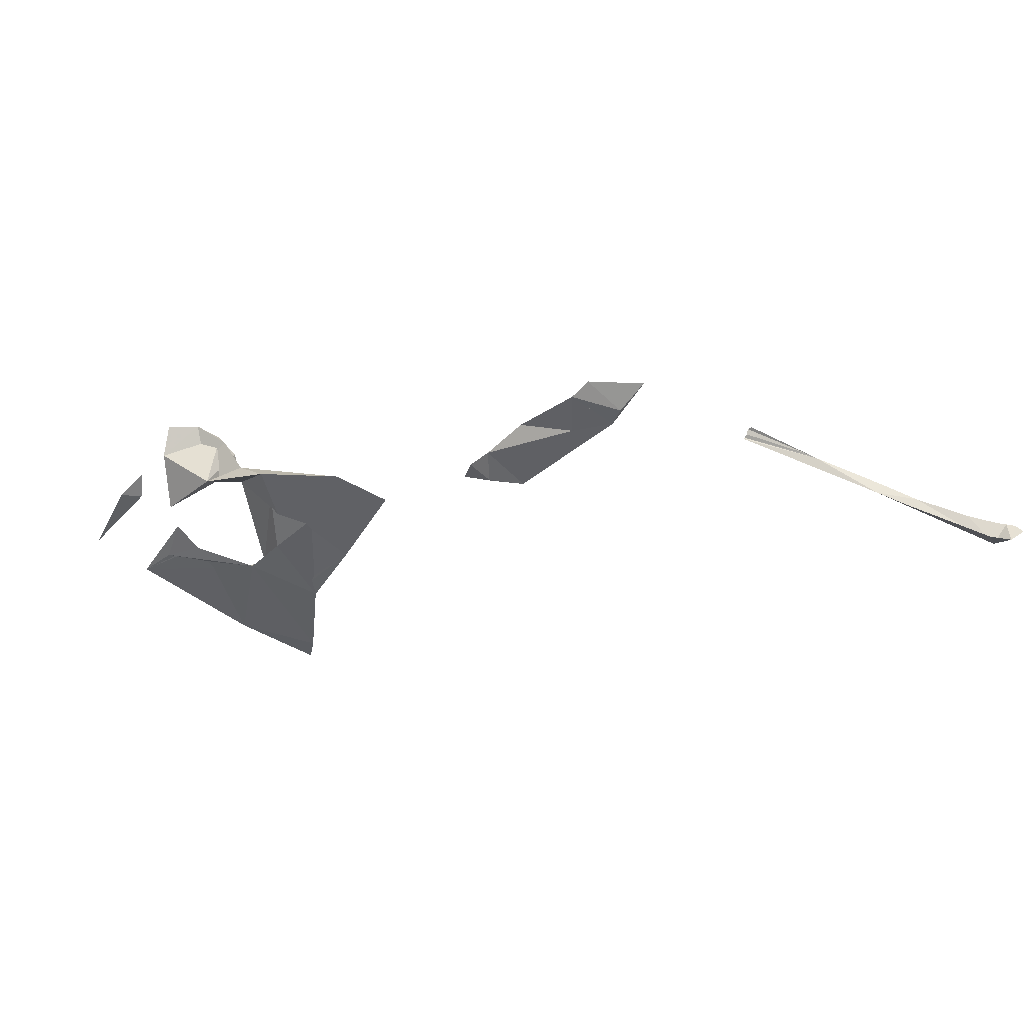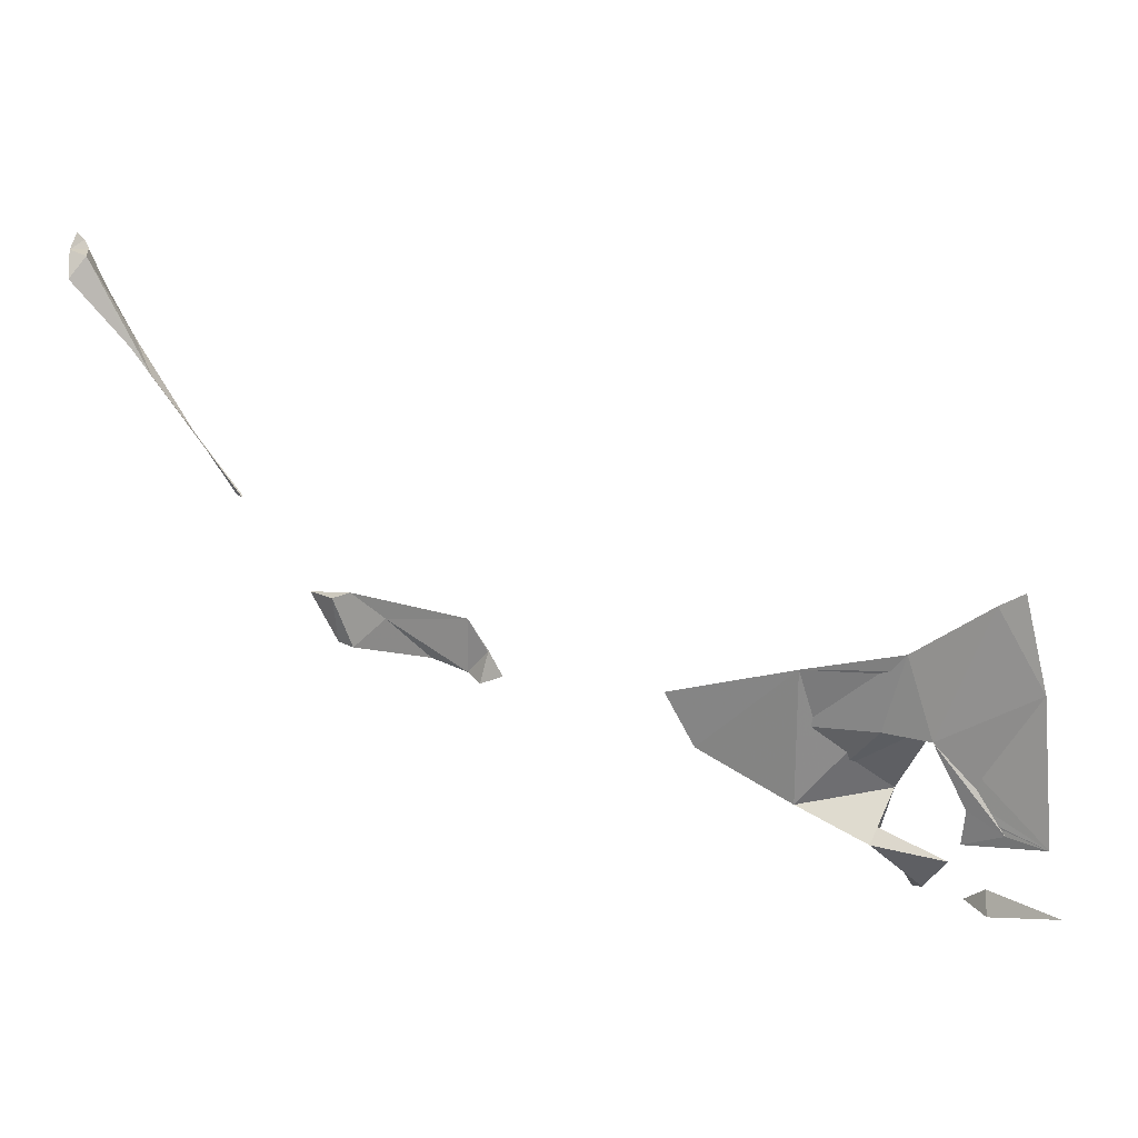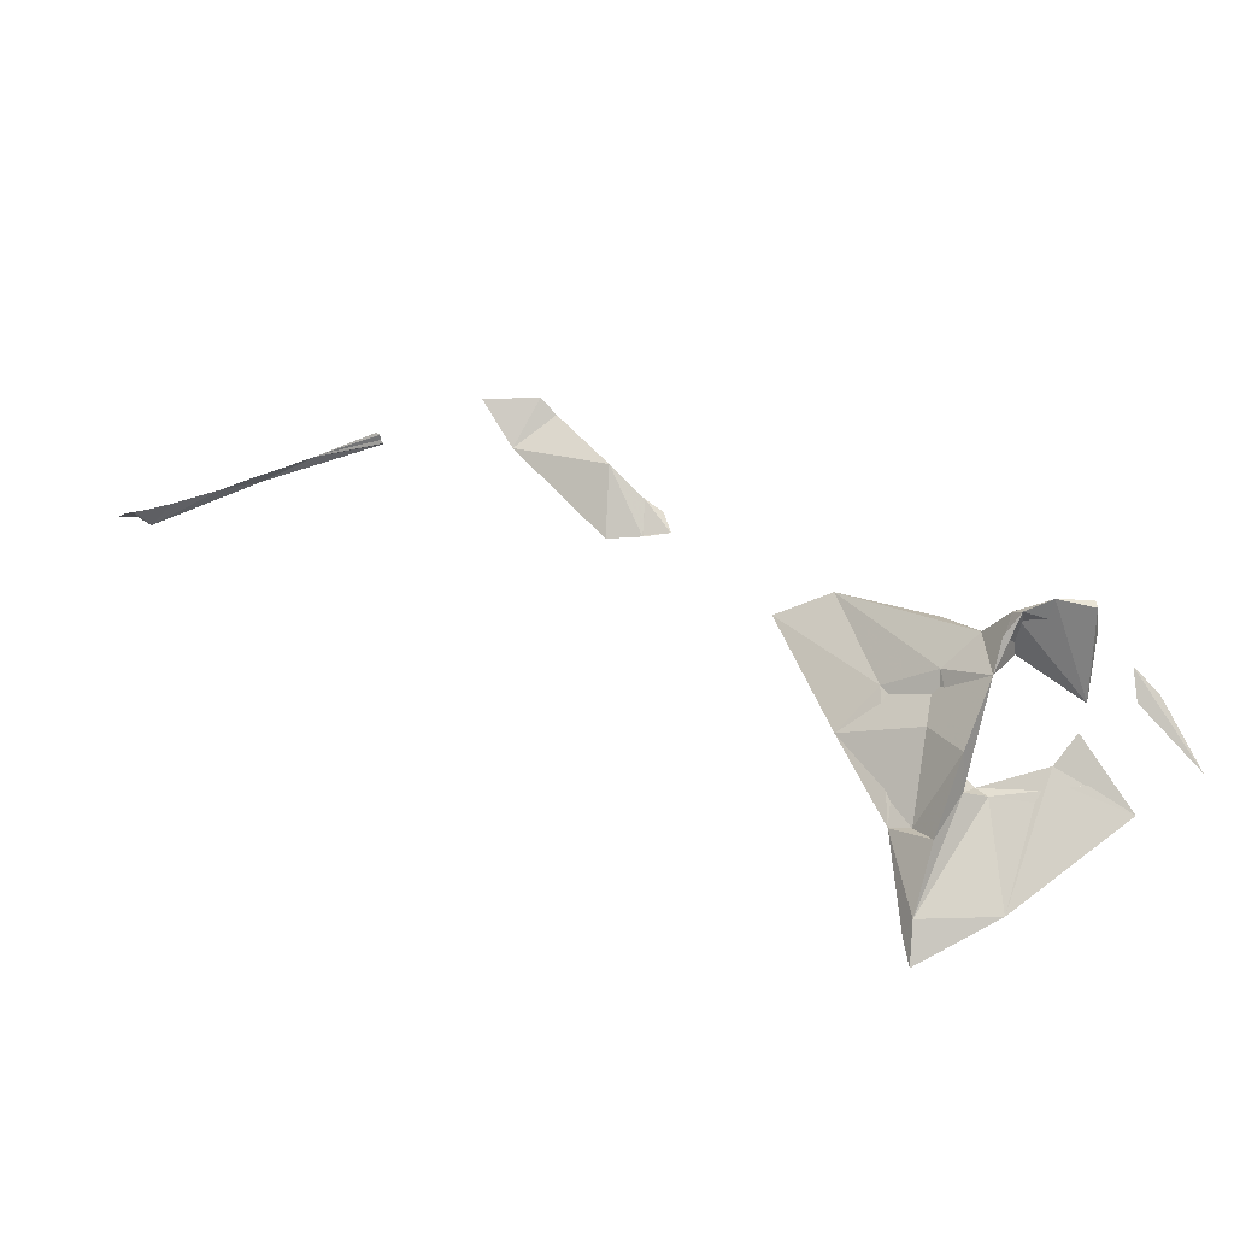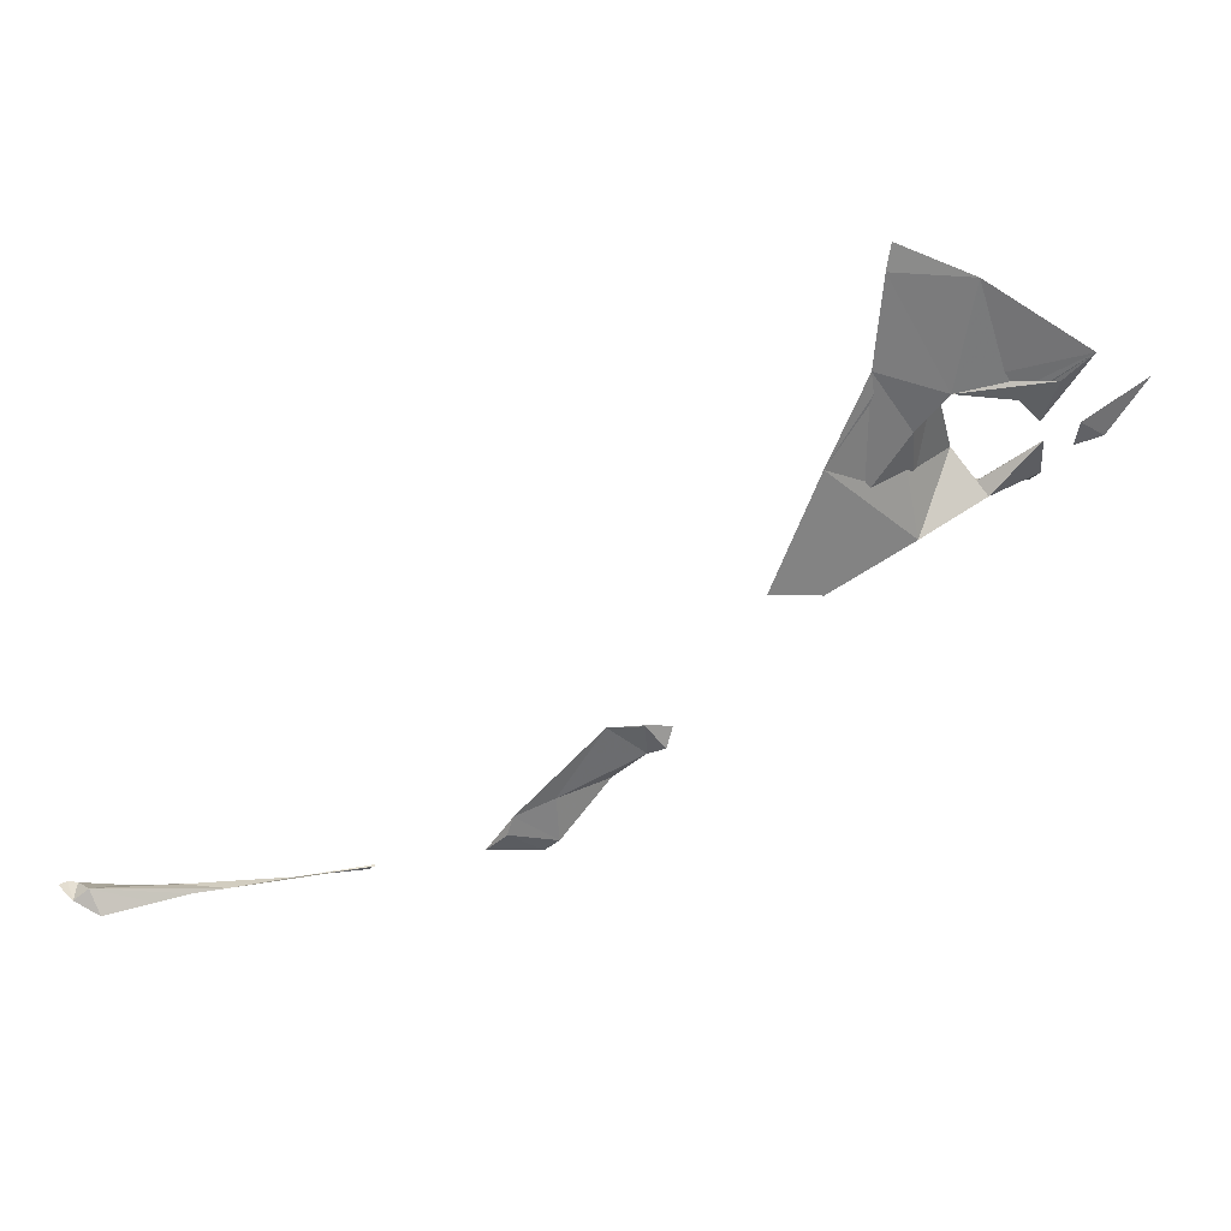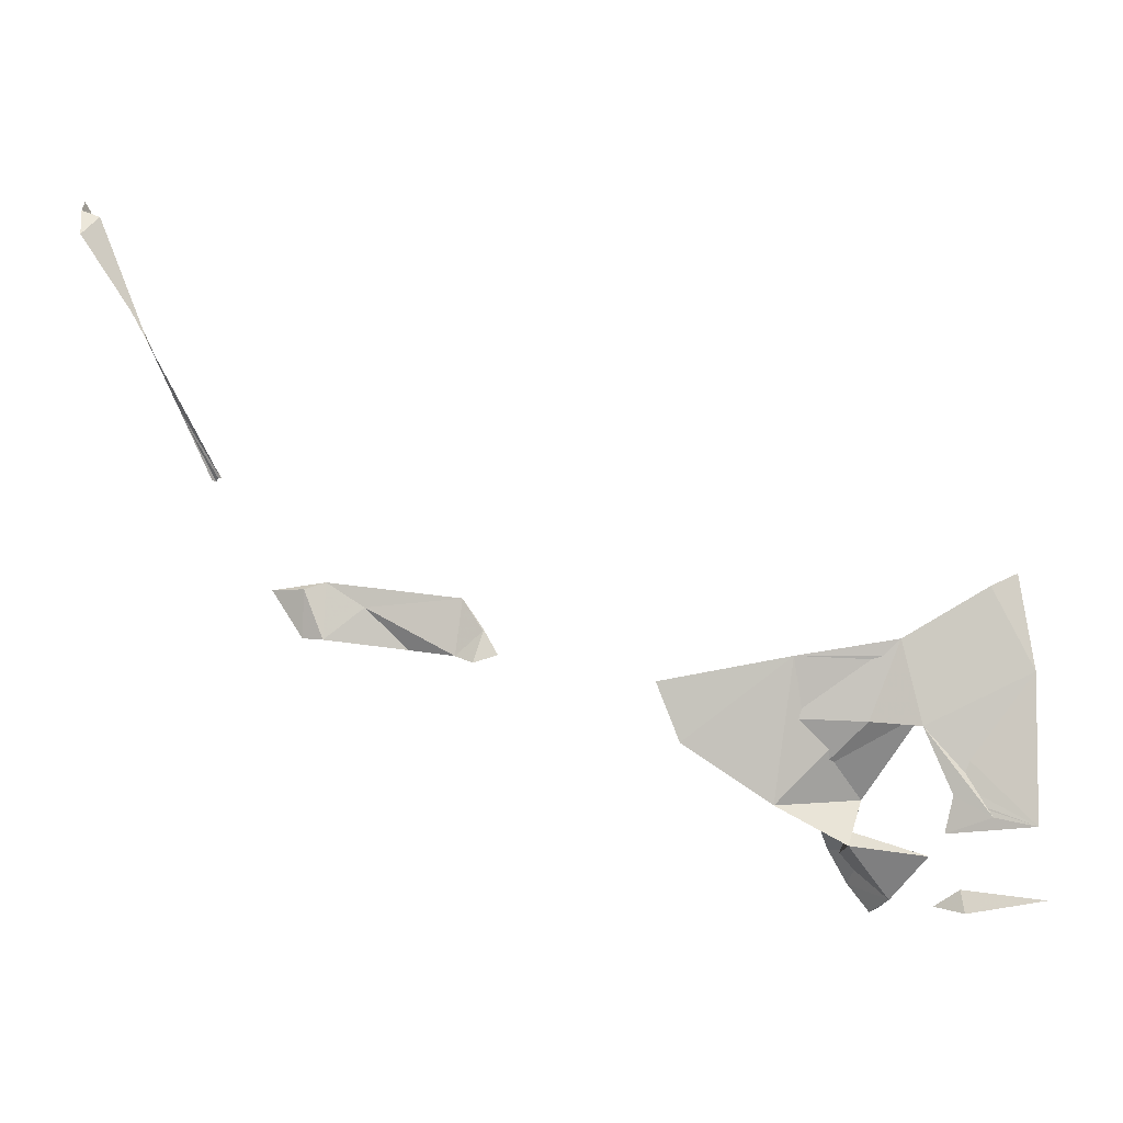
<metadata>
{"format":"obj","ext":"obj","renderer":"f3d","projection":"perspective","resolution":1024,"background":"white","views":[{"elev":-33.4,"azim":-124.2,"up":"+Y"},{"elev":1.0,"azim":23.1,"up":"+Z"},{"elev":62.3,"azim":56.4,"up":"+Y"},{"elev":-68.6,"azim":57.7,"up":"+Y"},{"elev":-21.5,"azim":3.3,"up":"+Z"}]}
</metadata>
<code>
v -2051 2121 917.4
v -4109 1974 600.5
v -5627 1492 1989
v -1863 2453 -349.9
v -5274 1812 1356
v -2069 2196 862.9
v -3367 2281 304
v -5635 1539 2039
v -5732 1475 2249
v -2286 2309 347.7
v -2253 2330 642
v -2338 2491 -147.3
v -5700 1496 2179
v -4493 2077 665.1
v -2573 2310 389.8
v -3463 2174 540.1
v -5471 1690 1685
v -5686 1441 2074
v -5706 1425 2103
v -2194 2562 -376.5
v -2205 2590 -266.5
v -4675 2002 832.3
v -5805 1450 2412
v -2679 2713 43.94
v -5525 1586 1804
v -5787 1453 2374
v -2670 2491 -96.5
v -2572 2816 -305.5
v -5560 1554 1868
v -2913 2300 407.7
v -5431 1730 1599
v -2794 2557 31.81
v -2343 2351 434
v -5447 1712 1633
v -2978 2426 65.42
v -2662 2819 -179
v -1894 2354 -62.98
v -2365 2227 647.8
v -2598 2616 135.5
v -5290 1830 1363
v -4852 2037 704.6
v -2787 2456 222.3
v -5823 1447 2451
v -4169 1959 708.2
v -2744 2717 -52.7
v -2315 2656 -321.7
v -1878 2207 564.5
v -2430 2191 715.4
v -4292 2013 612.9
v -2537 2830 -285.4
v -2704 2767 -64.31
v -2350 2286 359.3
v -2438 2493 381.2
v -5082 2071 944.2
v -5620 1553 2006
v -4213 1971 567.2
v -5630 1544 2028
v -1936 2114 968
v -4840 1989 943.5
v -5605 1568 1973
v -2075 2369 -16.24
v -5700 1429 2095
v -2497 2683 -284.6
v -5301 1851 1358
v -5273 1822 1361
v -5302 1852 1358
v -5321 1853 1366
v -5575 1598 1906
v -5822 1325 2270
v -5277 1824 1361
v -4945 2076 726.8
v -5841 1418 2478
v -2881 2185 645.7
v -5754 1358 2367
v -2273 2432 -66.58
v -2640 2378 391.8
v -4934 1997 918.1
v -2233 2368 80.42
v -5832 1349 2397
v -4256 1941 841.2
o Orbit_4
f 61 10 37
f 70 31 65
f 74 9 26
f 51 63 27
f 1 47 58
f 54 77 71
f 21 20 4
f 34 5 65
f 45 36 51
f 63 28 50
f 49 2 56
f 36 50 28
f 3 19 62
f 63 50 12
f 15 33 52
f 63 12 27
f 78 52 61
f 3 74 19
f 73 48 38
f 15 30 42
f 33 42 39
f 10 61 52
f 32 27 12
f 46 21 4
f 46 4 20
f 56 2 44
f 8 13 9
f 59 77 54
f 31 40 64
f 23 79 74
f 26 23 74
f 33 15 42
f 51 27 24
f 42 7 32
f 48 1 6
f 22 14 41
f 39 32 45
f 75 61 37
f 69 19 74
f 78 75 37
f 49 56 44
f 71 77 41
f 29 60 55
f 30 16 7
f 39 42 32
f 76 73 38
f 79 69 74
f 47 37 10
f 32 7 35
f 38 48 11
f 73 35 7
f 41 59 71
f 14 49 44
f 44 80 14
f 14 80 59
f 12 36 45
f 10 6 47
f 21 46 20
f 3 62 18
f 48 52 1
f 34 25 5
f 11 6 33
f 39 53 33
f 23 43 79
f 41 77 59
f 17 29 34
f 29 25 34
f 3 29 74
f 58 47 6
f 48 6 11
f 1 58 6
f 59 54 71
f 59 41 14
f 8 9 74
f 52 47 1
f 31 66 67
f 51 24 39
f 52 48 15
f 31 64 66
f 80 44 2
f 32 12 45
f 38 11 53
f 40 31 70
f 52 33 10
f 27 35 39
f 38 53 76
f 37 47 78
f 39 35 76
f 47 52 78
f 31 34 65
f 43 72 79
f 29 17 68
f 24 27 39
f 36 12 50
f 63 51 36
f 39 76 53
f 59 22 41
f 15 48 30
f 29 55 57
f 73 30 48
f 32 35 27
f 22 80 49
f 30 73 16
f 7 42 30
f 45 51 39
f 29 57 8
f 22 49 14
f 35 73 76
f 8 74 29
f 80 2 49
f 22 59 80
f 73 7 16
f 11 33 53
f 28 63 36
f 60 29 68
f 78 61 75
f 33 6 10

</code>
